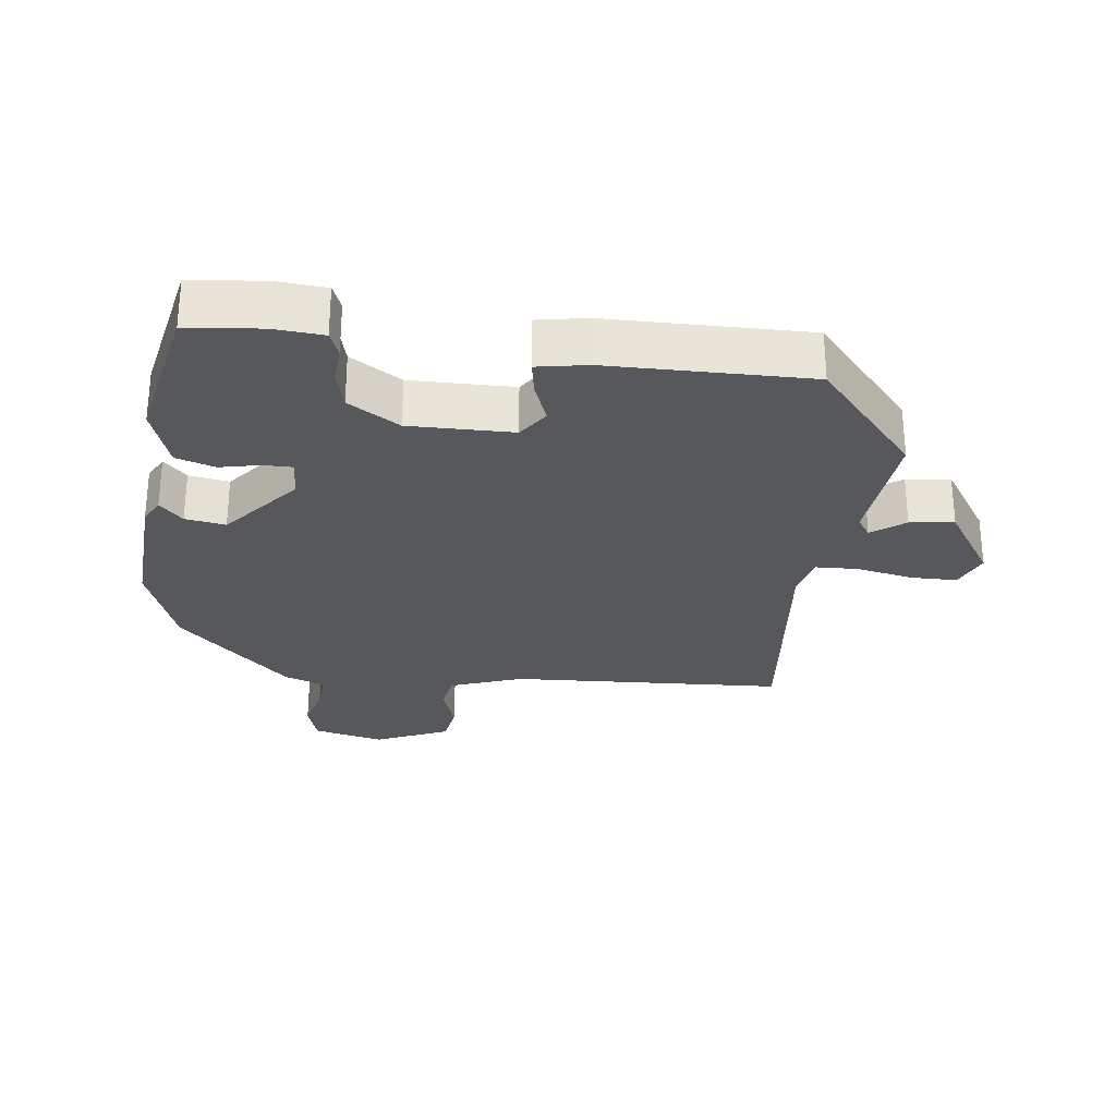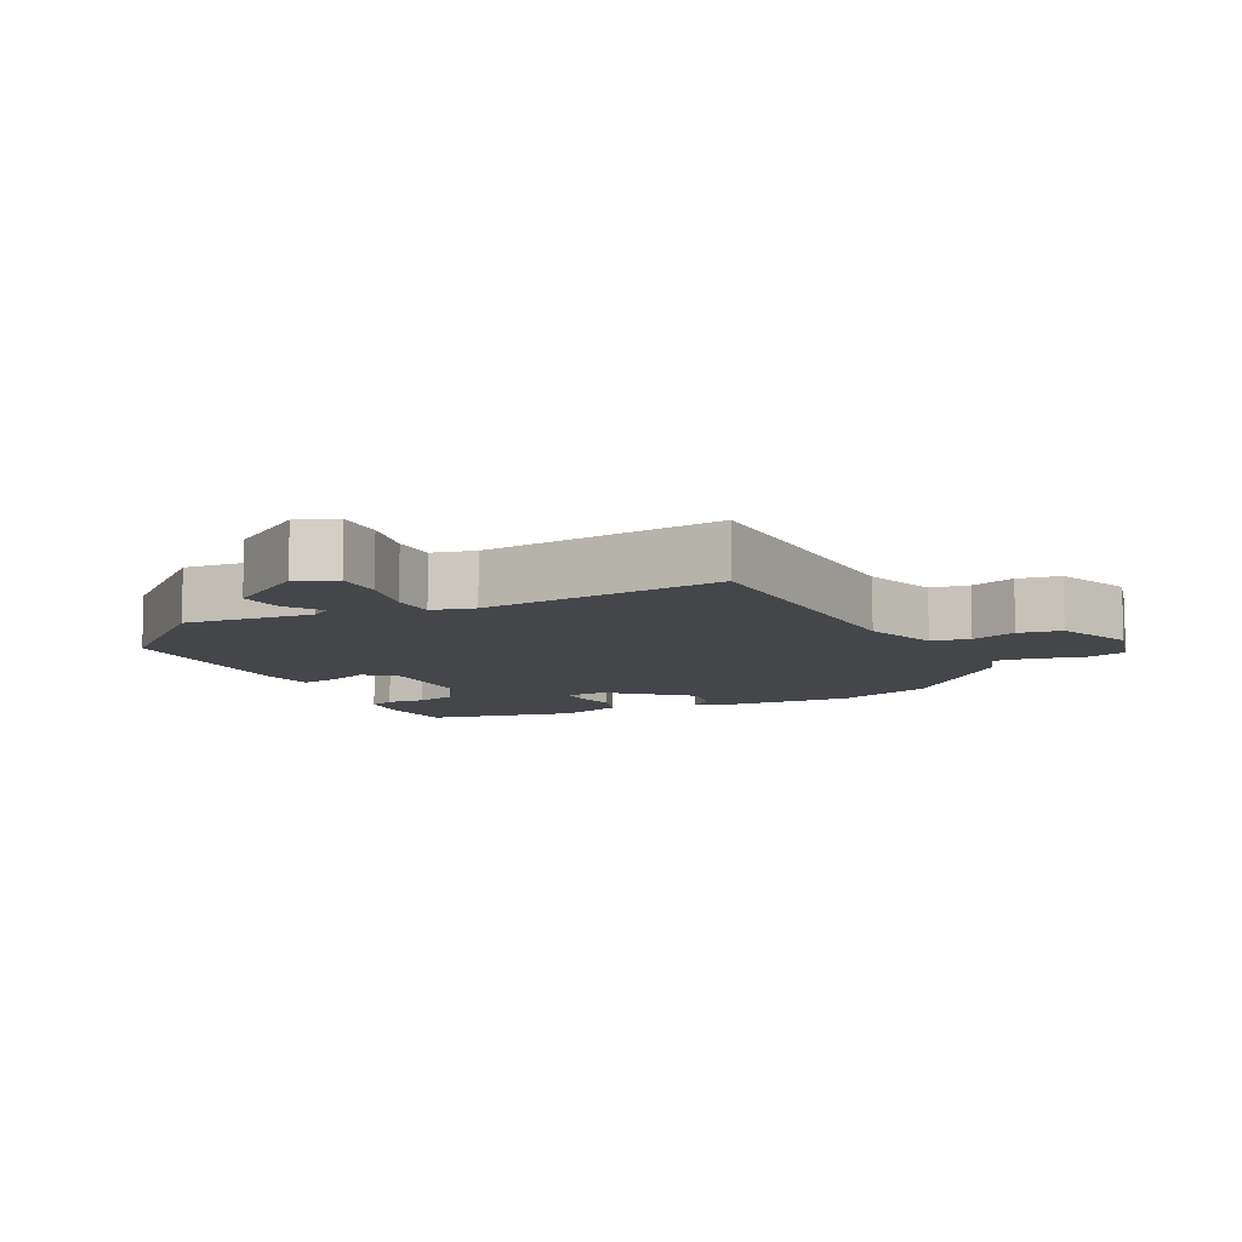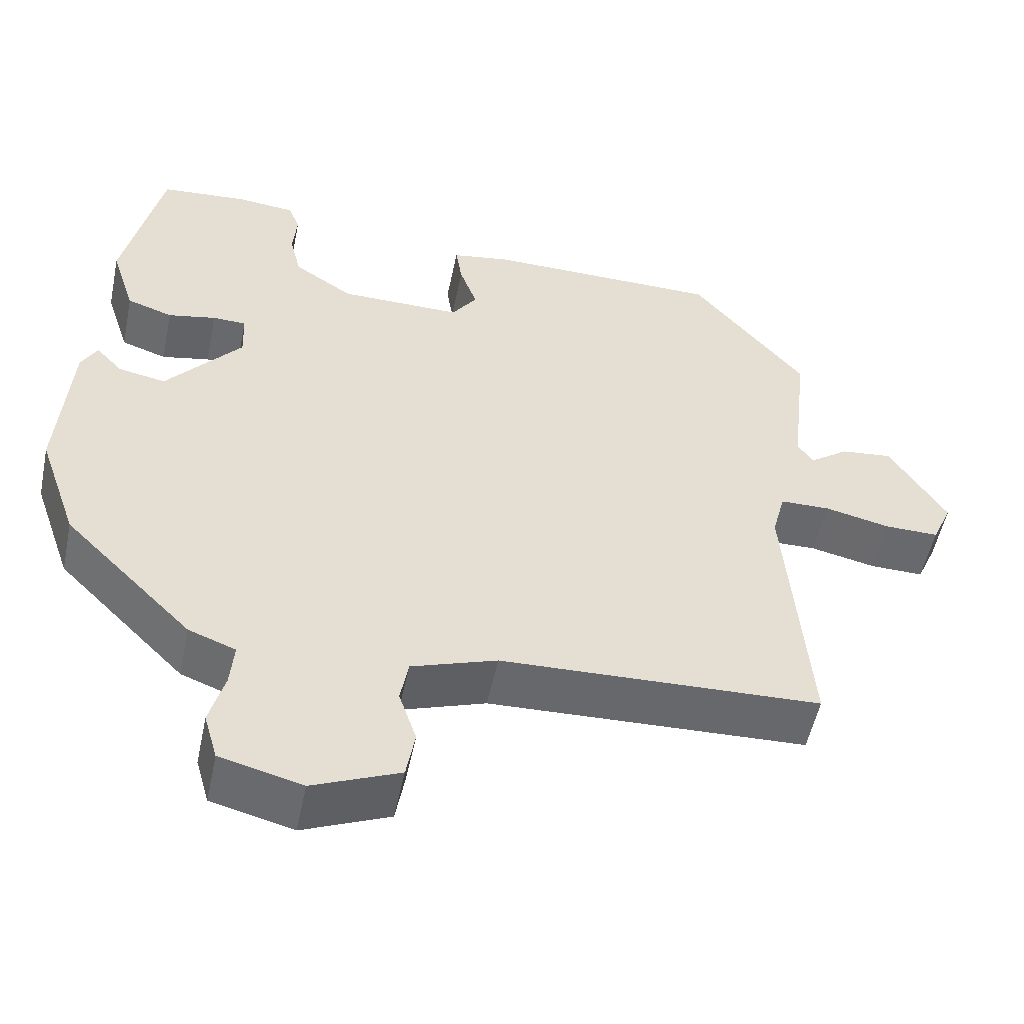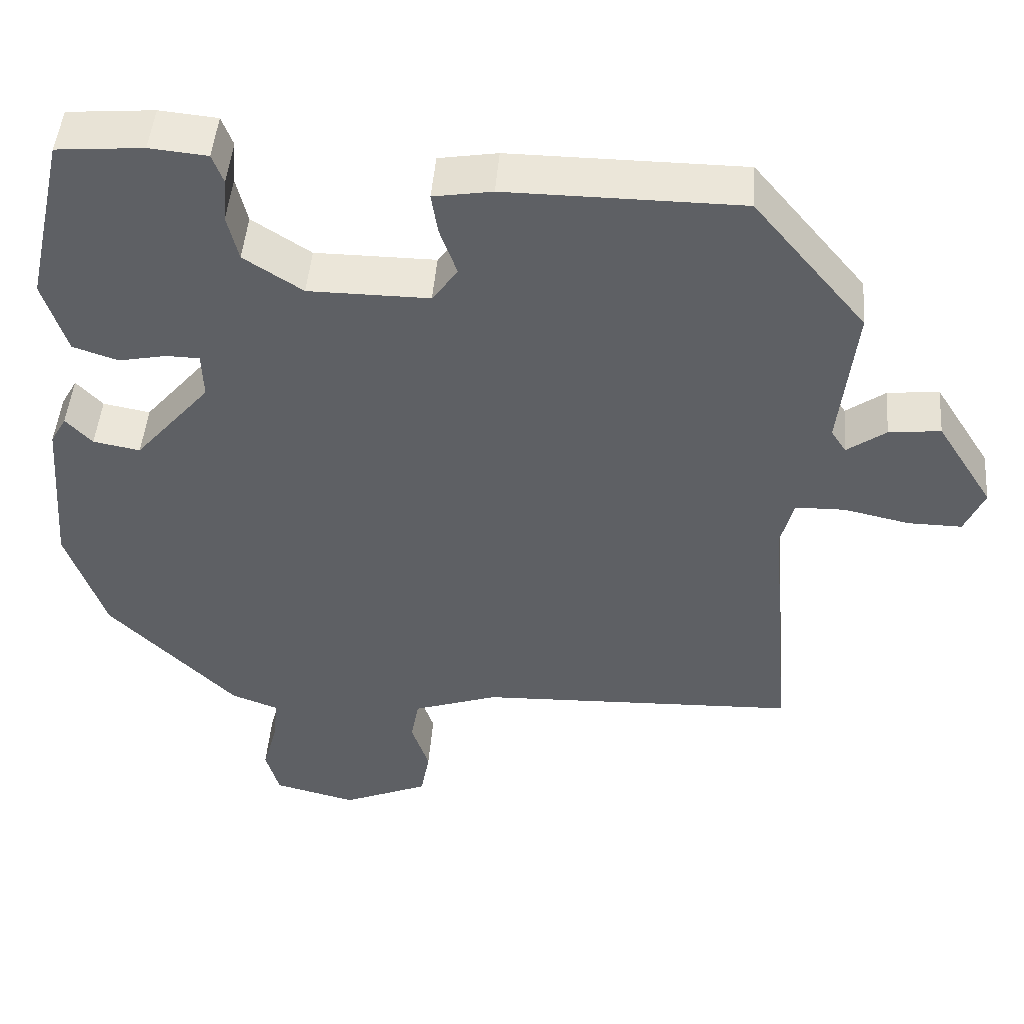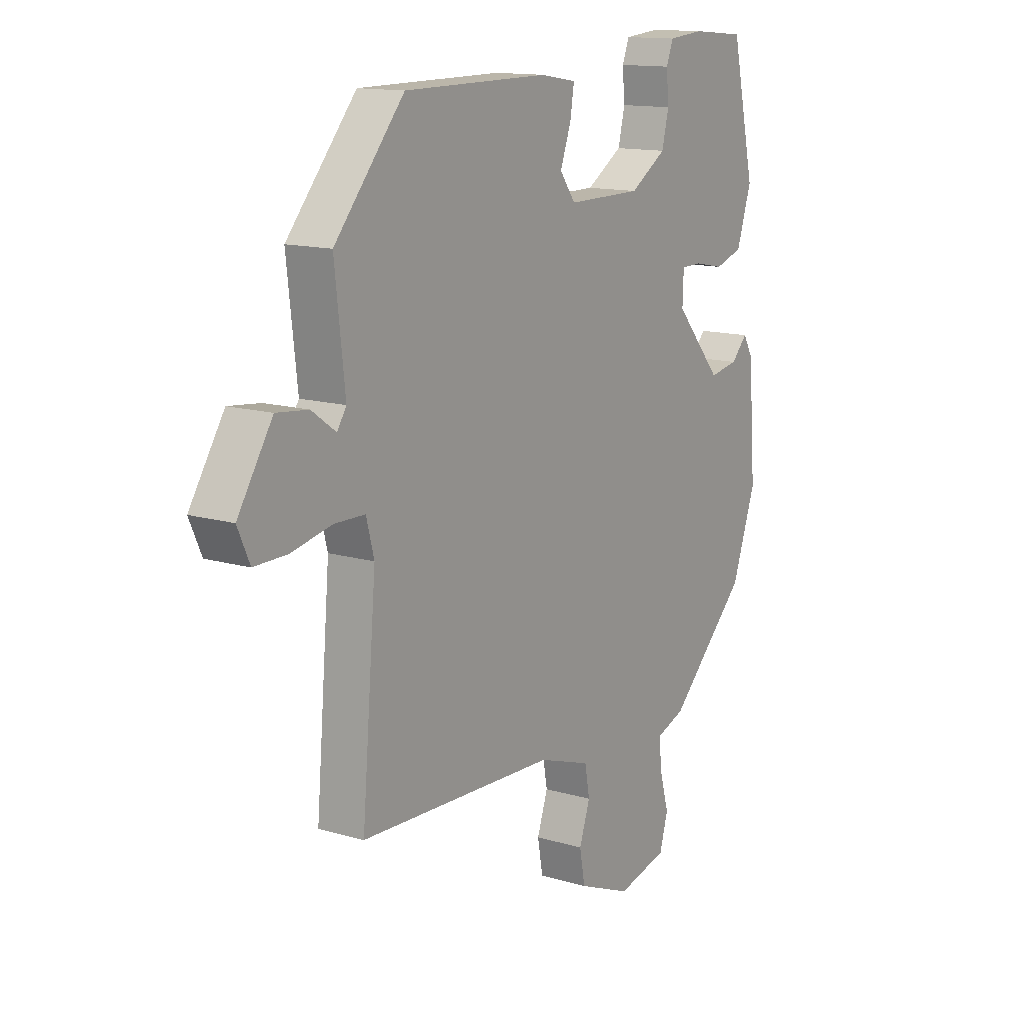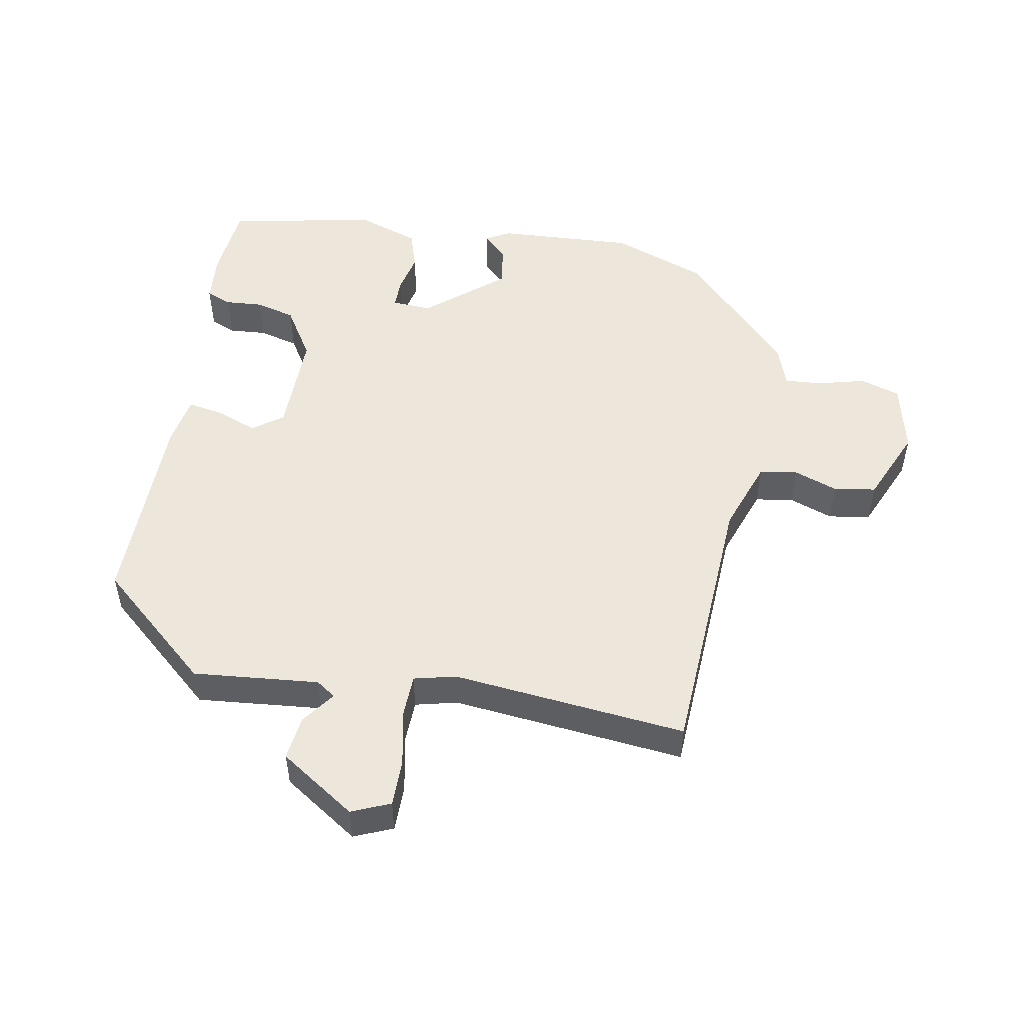
<metadata>
{"format":"obj","ext":"obj","renderer":"f3d","projection":"perspective","resolution":1024,"background":"white","views":[{"elev":-28.4,"azim":-6.0,"up":"+Y"},{"elev":-9.4,"azim":116.8,"up":"+Y"},{"elev":-52.6,"azim":-11.7,"up":"+Z"},{"elev":46.6,"azim":4.5,"up":"+Z"},{"elev":13.6,"azim":123.6,"up":"+Z"},{"elev":51.4,"azim":101.3,"up":"+Y"}]}
</metadata>
<code>
v -0.449 0.07 -0.325
v -0.498 0.07 -0.185
v -0.483 0.07 0.015
v -0.463 0.07 0.05
v -0.43 0.07 0.015
v -0.371 0.07 0.004
v -0.276 0.07 0.114
v -0.278 0.07 0.172
v -0.32 0.07 0.173
v -0.38 0.07 0.161
v -0.437 0.07 0.18
v -0.467 0.07 0.273
v -0.419 0.07 0.488
v -0.31 0.07 0.497
v -0.237 0.07 0.49
v -0.223 0.07 0.453
v -0.228 0.07 0.398
v -0.214 0.07 0.34
v -0.14 0.07 0.292
v 0.012 0.07 0.291
v 0.044 0.07 0.335
v 0.022 0.07 0.396
v 0.014 0.07 0.447
v 0.088 0.07 0.459
v 0.383 0.07 0.457
v 0.525 0.07 0.288
v 0.504 0.07 0.104
v 0.523 0.07 0.075
v 0.572 0.07 0.11
v 0.637 0.07 0.117
v 0.708 0.07 0.005
v 0.683 0.07 -0.051
v 0.615 0.07 -0.05
v 0.533 0.07 -0.032
v 0.47 0.07 -0.033
v 0.454 0.07 -0.094
v 0.483 0.07 -0.438
v 0.081 0.07 -0.452
v -0.026 0.07 -0.488
v -0.036 0.07 -0.543
v -0.014 0.07 -0.608
v -0.025 0.07 -0.669
v -0.134 0.07 -0.714
v -0.237 0.07 -0.688
v -0.254 0.07 -0.629
v -0.235 0.07 -0.561
v -0.23 0.07 -0.506
v -0.289 0.07 -0.484
v -0.449 0 -0.325
v -0.498 0 -0.185
v -0.483 0 0.015
v -0.463 0 0.05
v -0.43 0 0.015
v -0.371 0 0.004
v -0.276 0 0.114
v -0.278 0 0.172
v -0.32 0 0.173
v -0.38 0 0.161
v -0.437 0 0.18
v -0.467 0 0.273
v -0.419 0 0.488
v -0.31 0 0.497
v -0.237 0 0.49
v -0.223 0 0.453
v -0.228 0 0.398
v -0.214 0 0.34
v -0.14 0 0.292
v 0.012 0 0.291
v 0.044 0 0.335
v 0.022 0 0.396
v 0.014 0 0.447
v 0.088 0 0.459
v 0.383 0 0.457
v 0.525 0 0.288
v 0.504 0 0.104
v 0.523 0 0.075
v 0.572 0 0.11
v 0.637 0 0.117
v 0.708 0 0.005
v 0.683 0 -0.051
v 0.615 0 -0.05
v 0.533 0 -0.032
v 0.47 0 -0.033
v 0.454 0 -0.094
v 0.483 0 -0.438
v 0.081 0 -0.452
v -0.026 0 -0.488
v -0.036 0 -0.543
v -0.014 0 -0.608
v -0.025 0 -0.669
v -0.134 0 -0.714
v -0.237 0 -0.688
v -0.254 0 -0.629
v -0.235 0 -0.561
v -0.23 0 -0.506
v -0.289 0 -0.484
f 47 48 1 2
f 43 44 45 46
f 43 46 47
f 40 41 42 43
f 39 40 43 47
f 38 39 47 2
f 36 37 38 2
f 31 32 33 34
f 31 34 35
f 28 29 30 31
f 28 31 35
f 27 28 35
f 21 22 23 24
f 21 24 25 26
f 14 15 16 17
f 14 17 18
f 13 14 18
f 12 13 18
f 9 10 11 12
f 8 9 12 18
f 7 8 18 19
f 2 3 4 5
f 2 5 6
f 36 2 6 7
f 20 21 26 27
f 20 27 35 36
f 7 19 20 36
f 50 49 96 95
f 94 93 92 91
f 95 94 91
f 91 90 89 88
f 95 91 88 87
f 50 95 87 86
f 50 86 85 84
f 82 81 80 79
f 83 82 79
f 79 78 77 76
f 83 79 76
f 83 76 75
f 72 71 70 69
f 74 73 72 69
f 65 64 63 62
f 66 65 62
f 66 62 61
f 66 61 60
f 60 59 58 57
f 66 60 57 56
f 67 66 56 55
f 53 52 51 50
f 54 53 50
f 55 54 50 84
f 75 74 69 68
f 84 83 75 68
f 84 68 67 55
f 1 49 50 2
f 2 50 51 3
f 3 51 52 4
f 4 52 53 5
f 5 53 54 6
f 6 54 55 7
f 7 55 56 8
f 8 56 57 9
f 9 57 58 10
f 10 58 59 11
f 11 59 60 12
f 12 60 61 13
f 13 61 62 14
f 14 62 63 15
f 15 63 64 16
f 16 64 65 17
f 17 65 66 18
f 18 66 67 19
f 19 67 68 20
f 20 68 69 21
f 21 69 70 22
f 22 70 71 23
f 23 71 72 24
f 24 72 73 25
f 25 73 74 26
f 26 74 75 27
f 27 75 76 28
f 28 76 77 29
f 29 77 78 30
f 30 78 79 31
f 31 79 80 32
f 32 80 81 33
f 33 81 82 34
f 34 82 83 35
f 35 83 84 36
f 36 84 85 37
f 37 85 86 38
f 38 86 87 39
f 39 87 88 40
f 40 88 89 41
f 41 89 90 42
f 42 90 91 43
f 43 91 92 44
f 44 92 93 45
f 45 93 94 46
f 46 94 95 47
f 47 95 96 48
f 48 96 49 1

</code>
